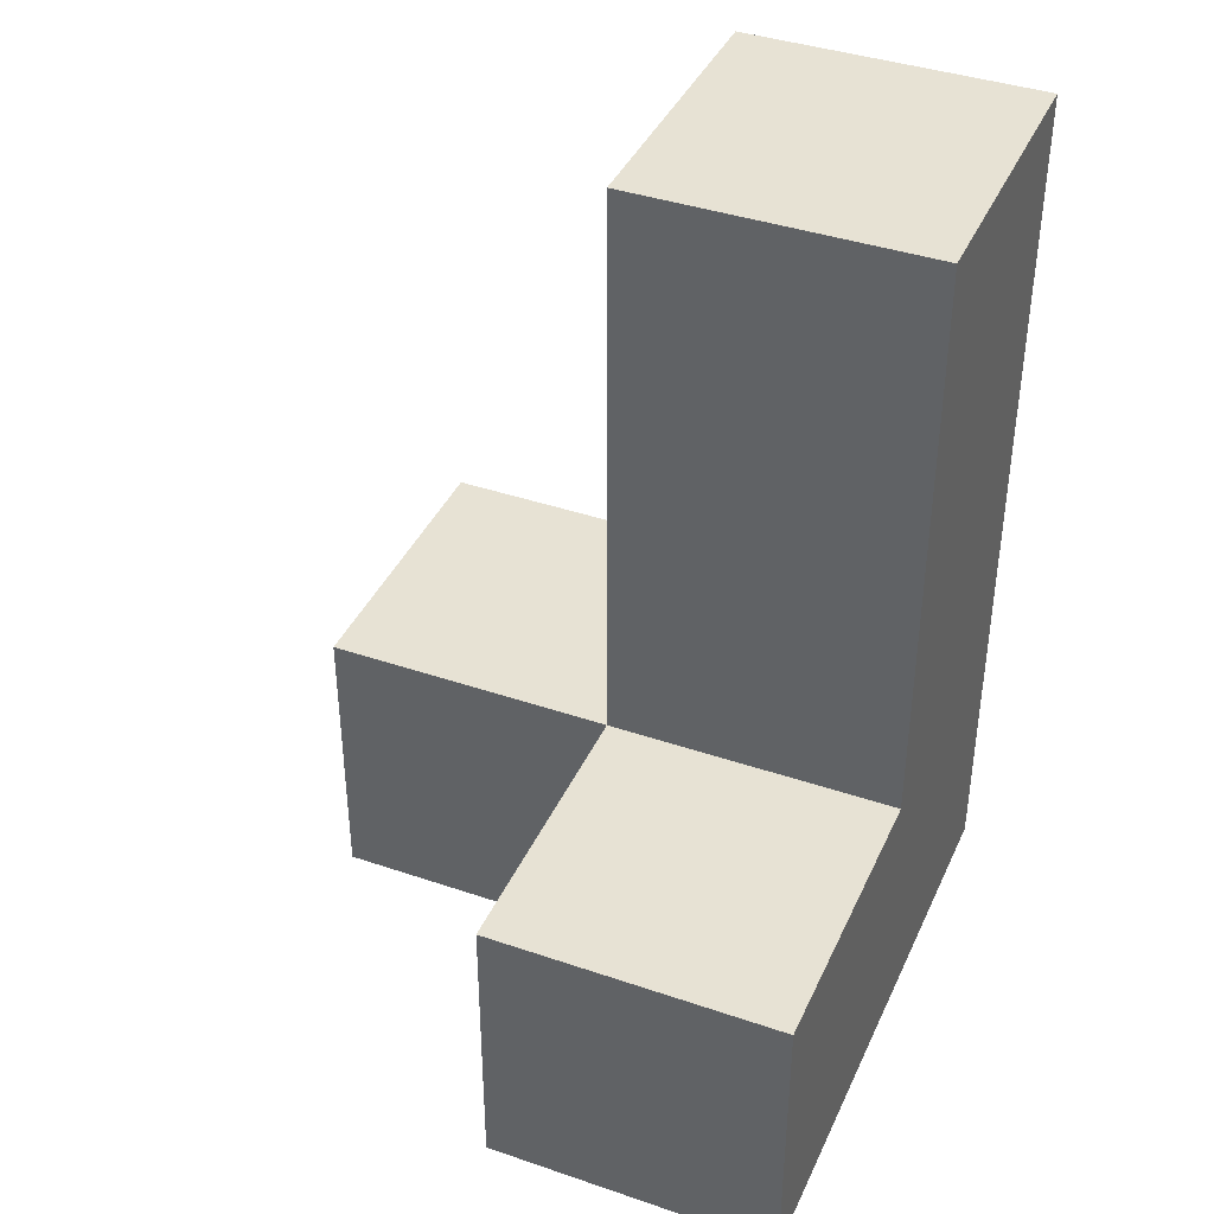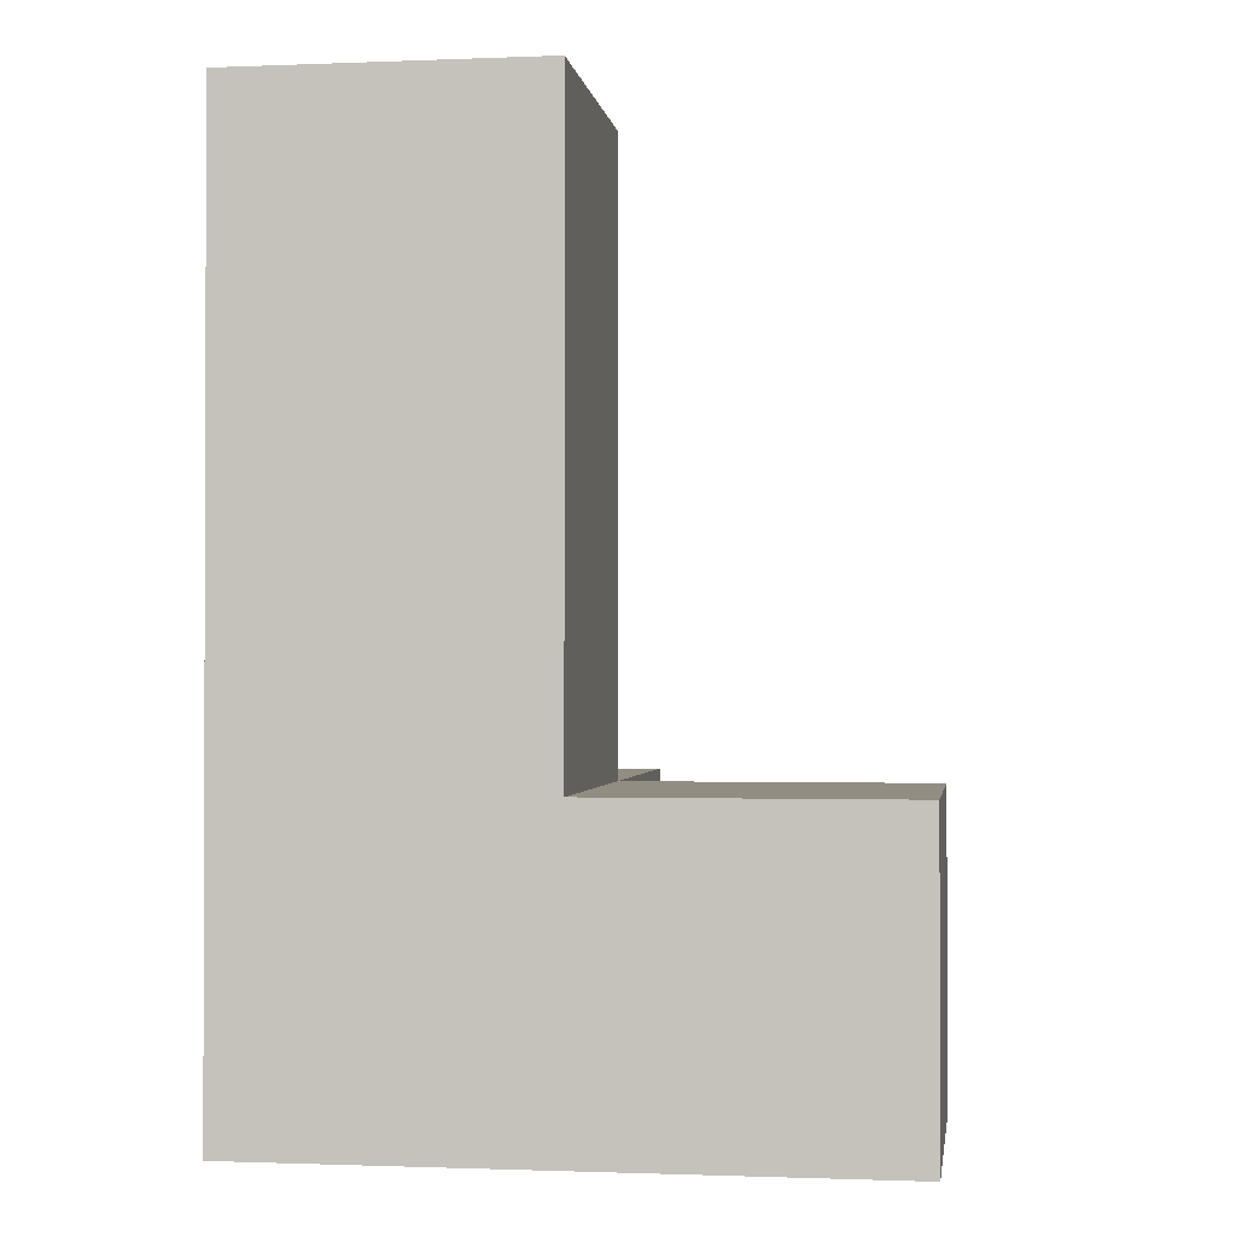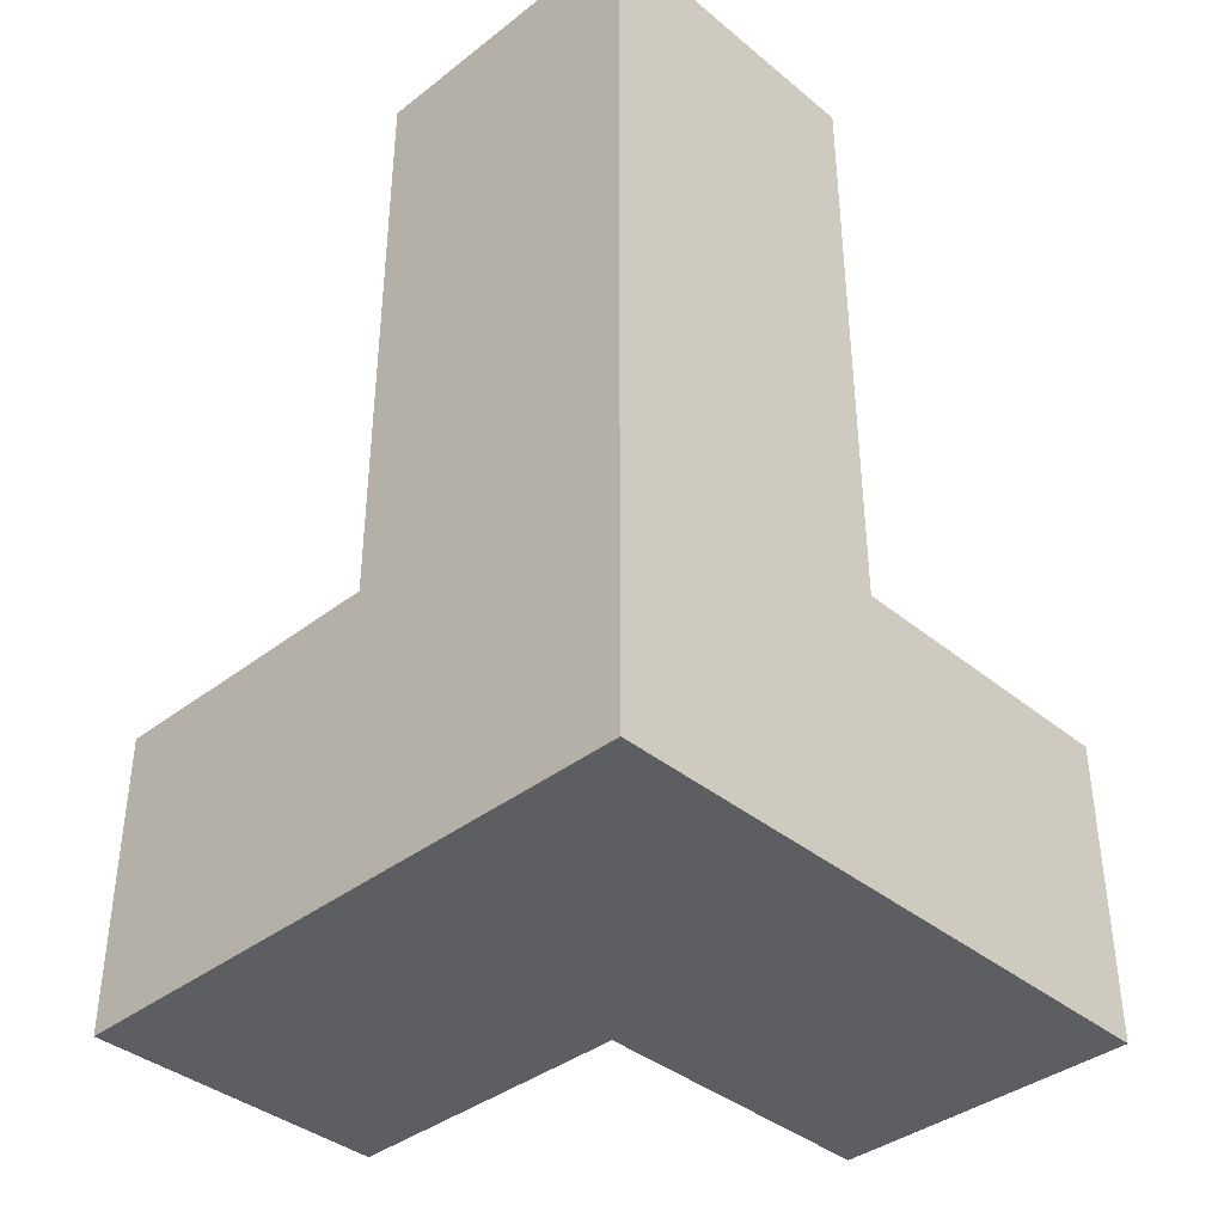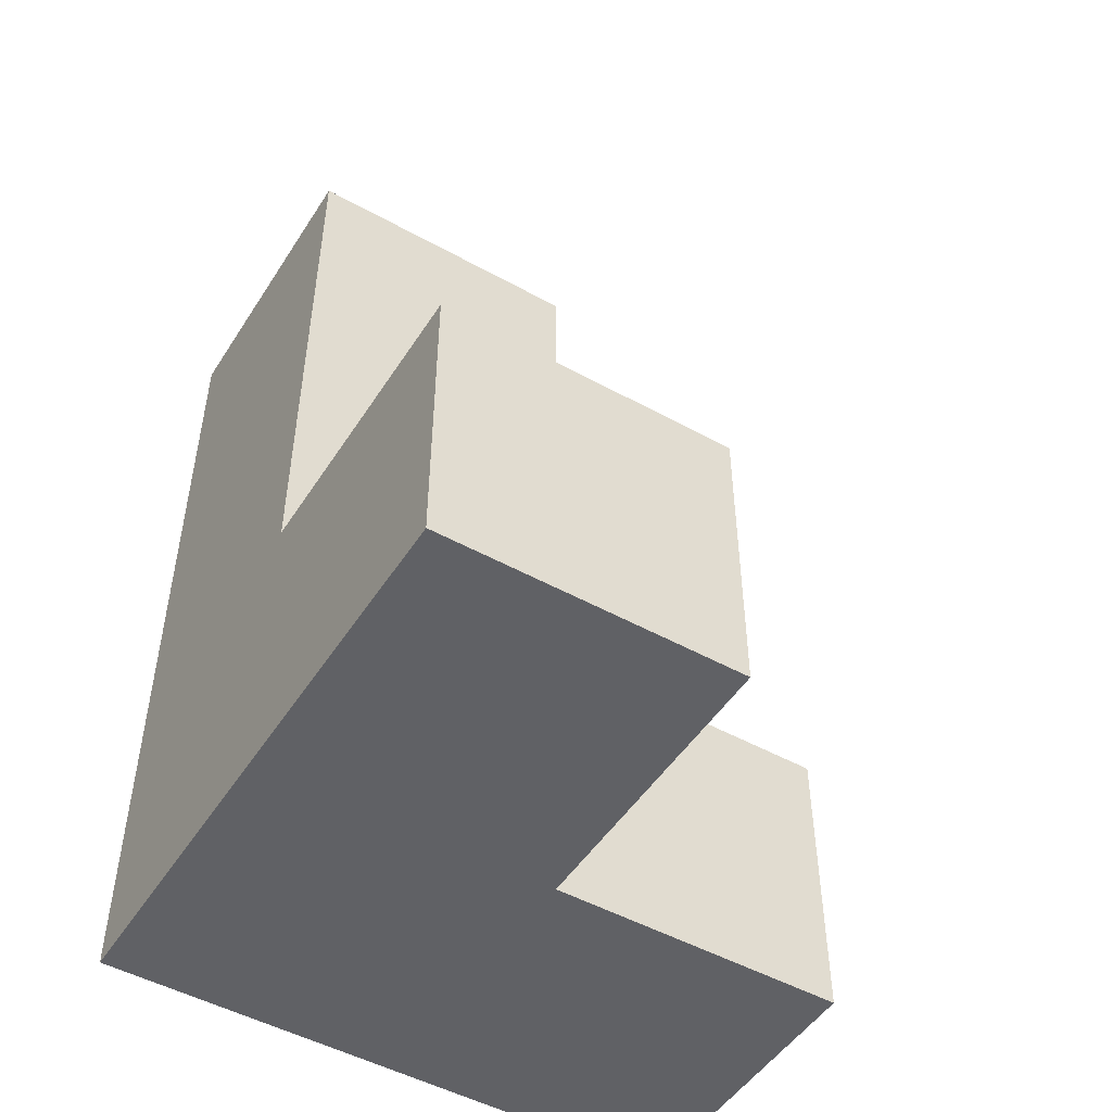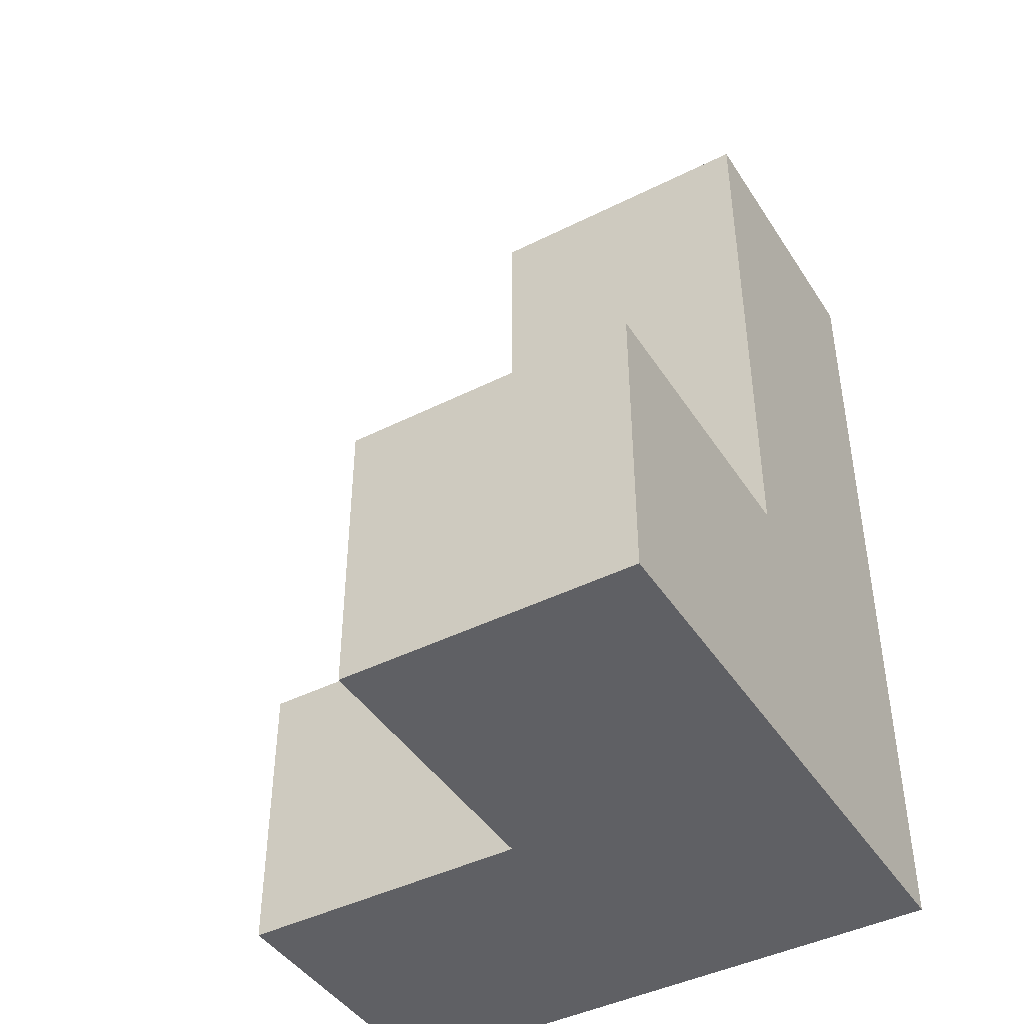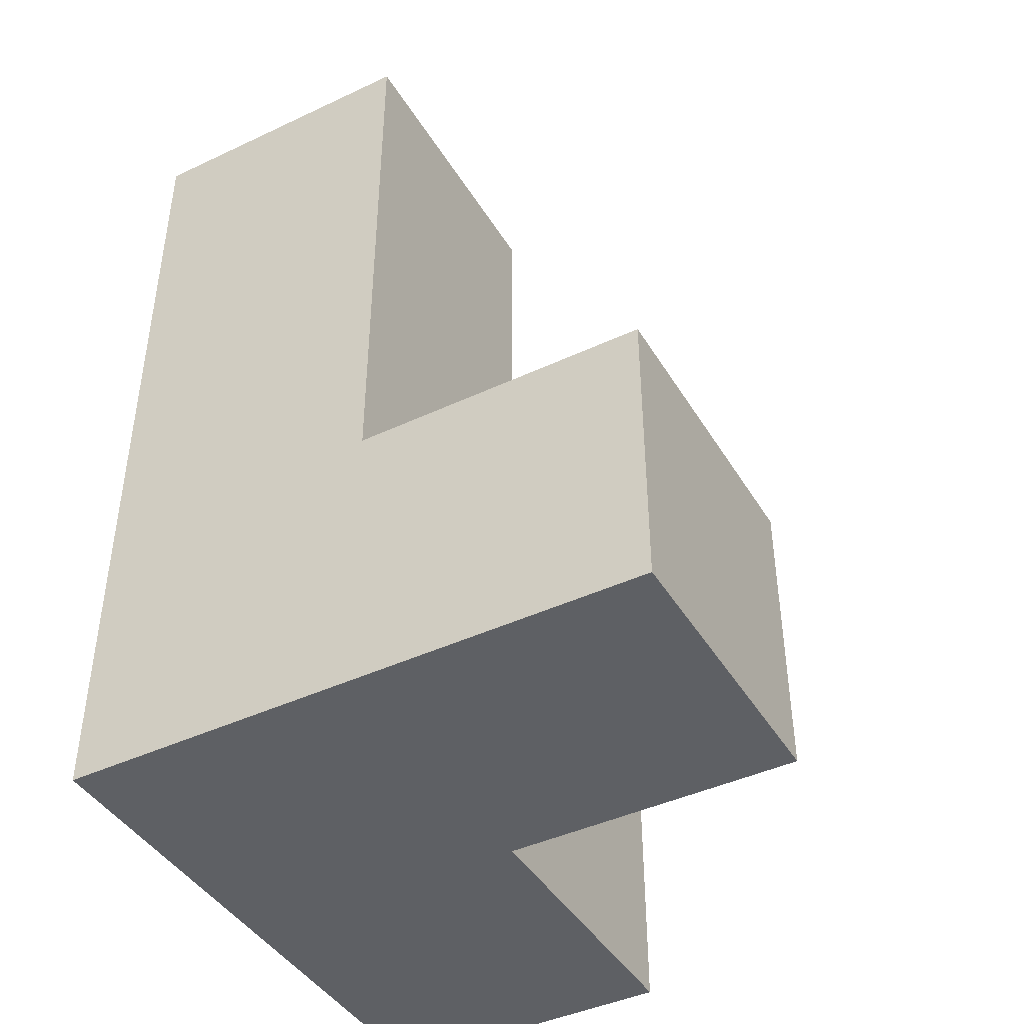
<metadata>
{"format":"obj","ext":"obj","renderer":"f3d","projection":"perspective","resolution":1024,"background":"white","views":[{"elev":39.8,"azim":-67.1,"up":"+Z"},{"elev":-1.1,"azim":98.3,"up":"+Z"},{"elev":-38.7,"azim":44.2,"up":"+Z"},{"elev":-49.5,"azim":148.5,"up":"+Z"},{"elev":-43.6,"azim":-59.4,"up":"+Z"},{"elev":-43.1,"azim":119.1,"up":"+Z"}]}
</metadata>
<code>
v 3.993 3.987 1.002
v 3.993 2.007 1.002
v 3.002 2.007 1.002
v 3.002 3.987 1.002
v 3.002 2.997 1.992
v 2.013 2.997 0.01167
v 3.993 2.997 1.992
v 3.993 2.007 0.01167
v 2.013 2.007 1.002
v 3.993 2.007 2.982
v 3.993 3.987 0.01167
v 3.002 2.007 0.01167
v 3.002 2.997 1.002
v 3.002 2.007 2.982
v 3.002 3.987 0.01167
v 3.993 2.997 1.002
v 2.013 2.007 0.01167
v 3.993 2.007 1.992
v 3.002 2.007 1.992
v 3.002 2.997 2.982
v 3.002 2.997 0.01167
v 3.993 2.997 0.01167
v 2.013 2.997 1.002
v 3.993 2.997 2.982
f 14 10 20
f 24 20 10
f 19 18 14
f 10 14 18
f 7 5 24
f 20 24 5
f 5 19 20
f 14 20 19
f 18 7 10
f 24 10 7
f 3 2 19
f 18 19 2
f 16 13 7
f 5 7 13
f 13 3 5
f 19 5 3
f 2 16 18
f 7 18 16
f 8 12 22
f 21 22 12
f 12 8 3
f 2 3 8
f 8 22 2
f 16 2 22
f 22 21 11
f 15 11 21
f 13 16 4
f 1 4 16
f 11 15 1
f 4 1 15
f 15 21 4
f 13 4 21
f 22 11 16
f 1 16 11
f 12 17 21
f 6 21 17
f 9 3 23
f 13 23 3
f 17 12 9
f 3 9 12
f 21 6 13
f 23 13 6
f 6 17 23
f 9 23 17

</code>
